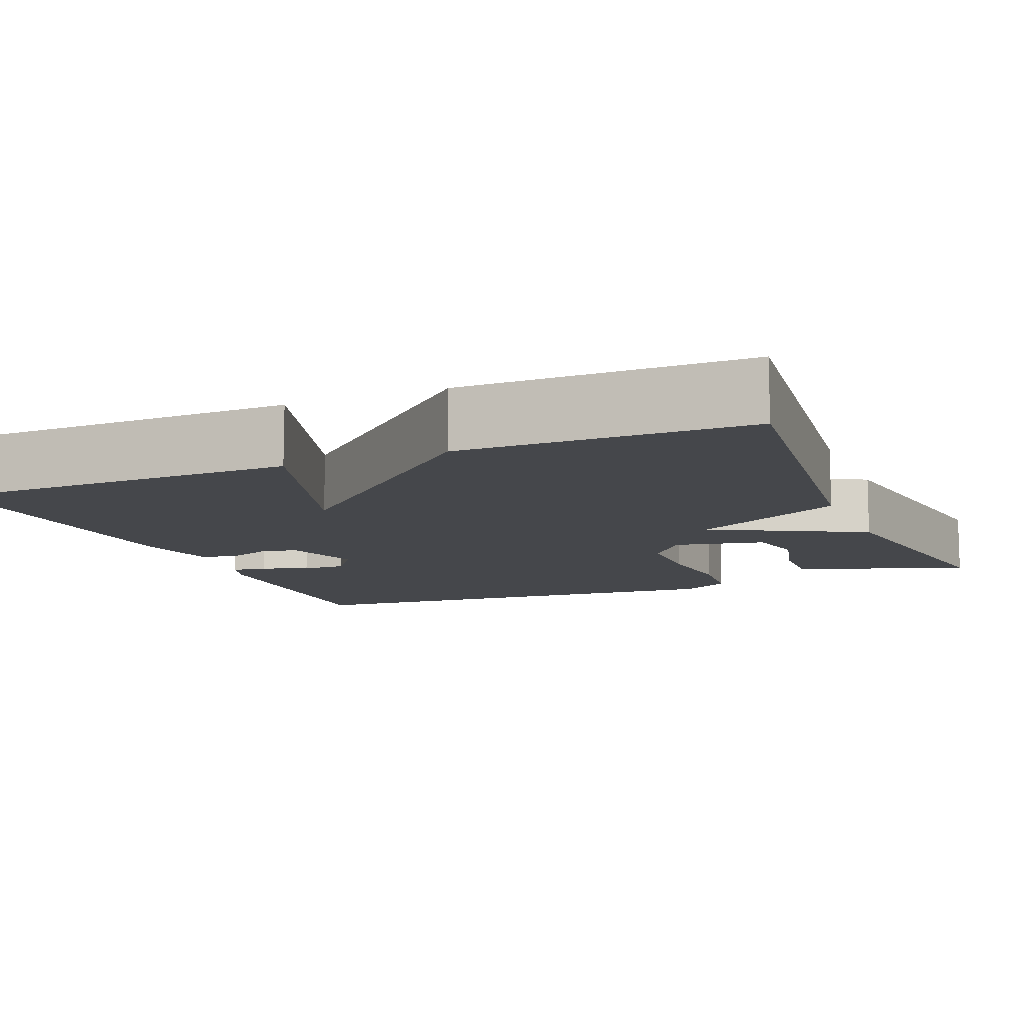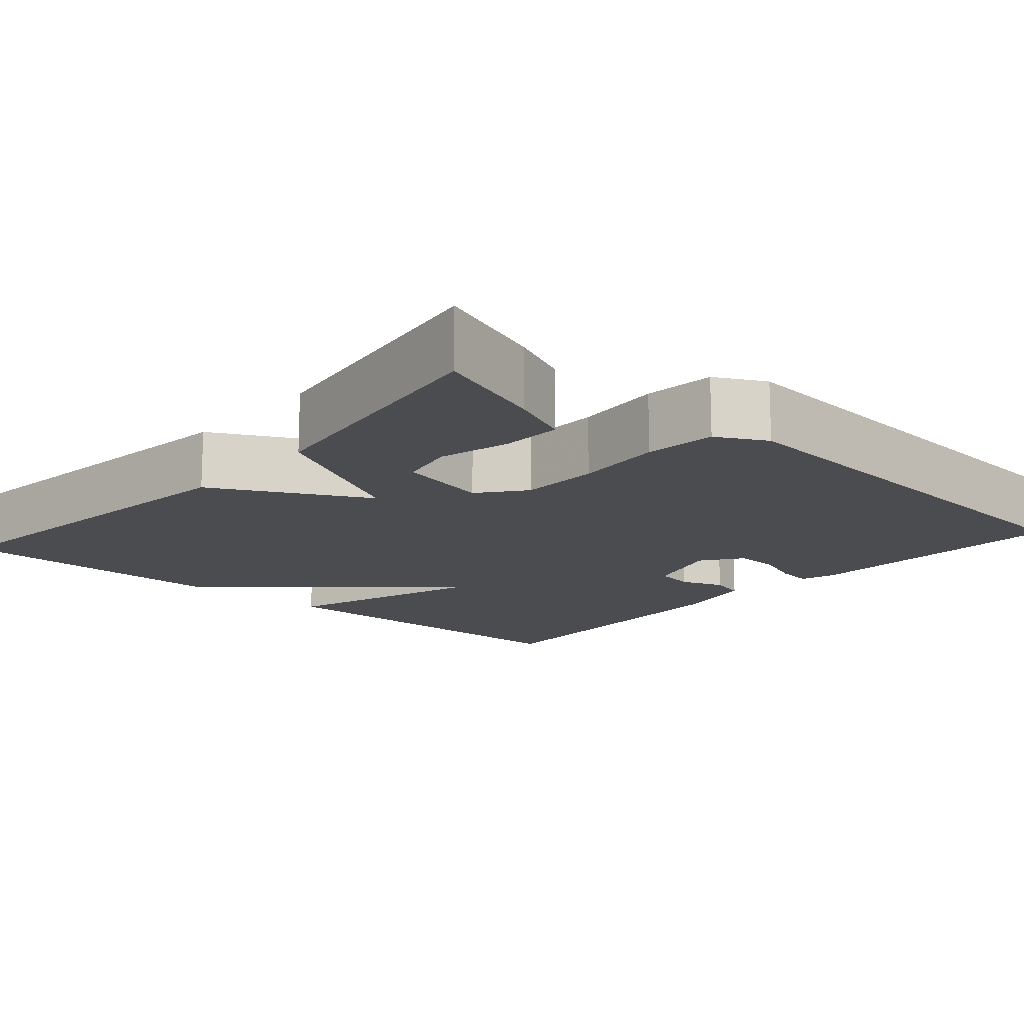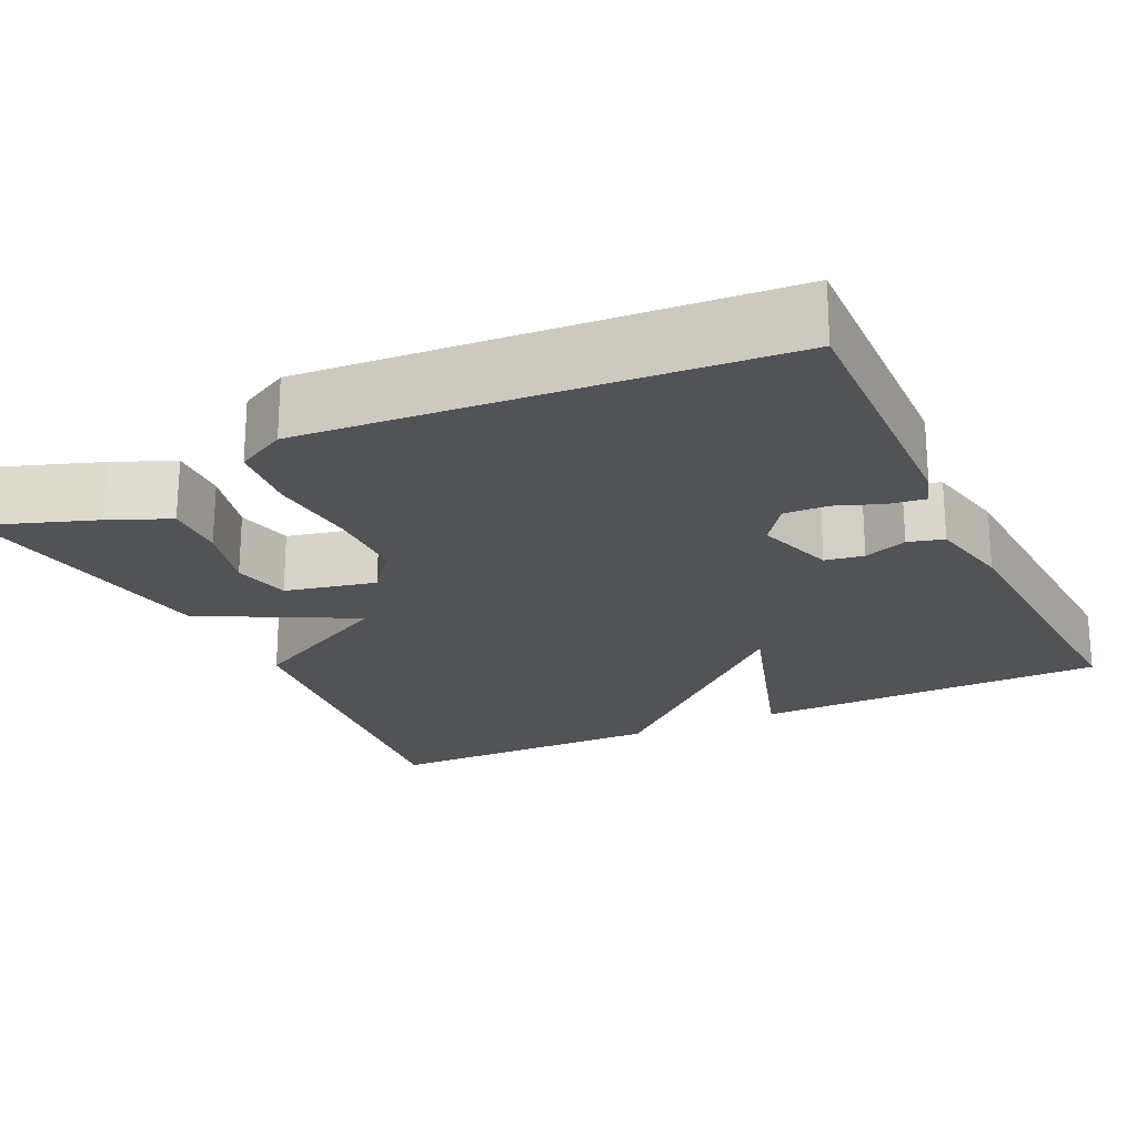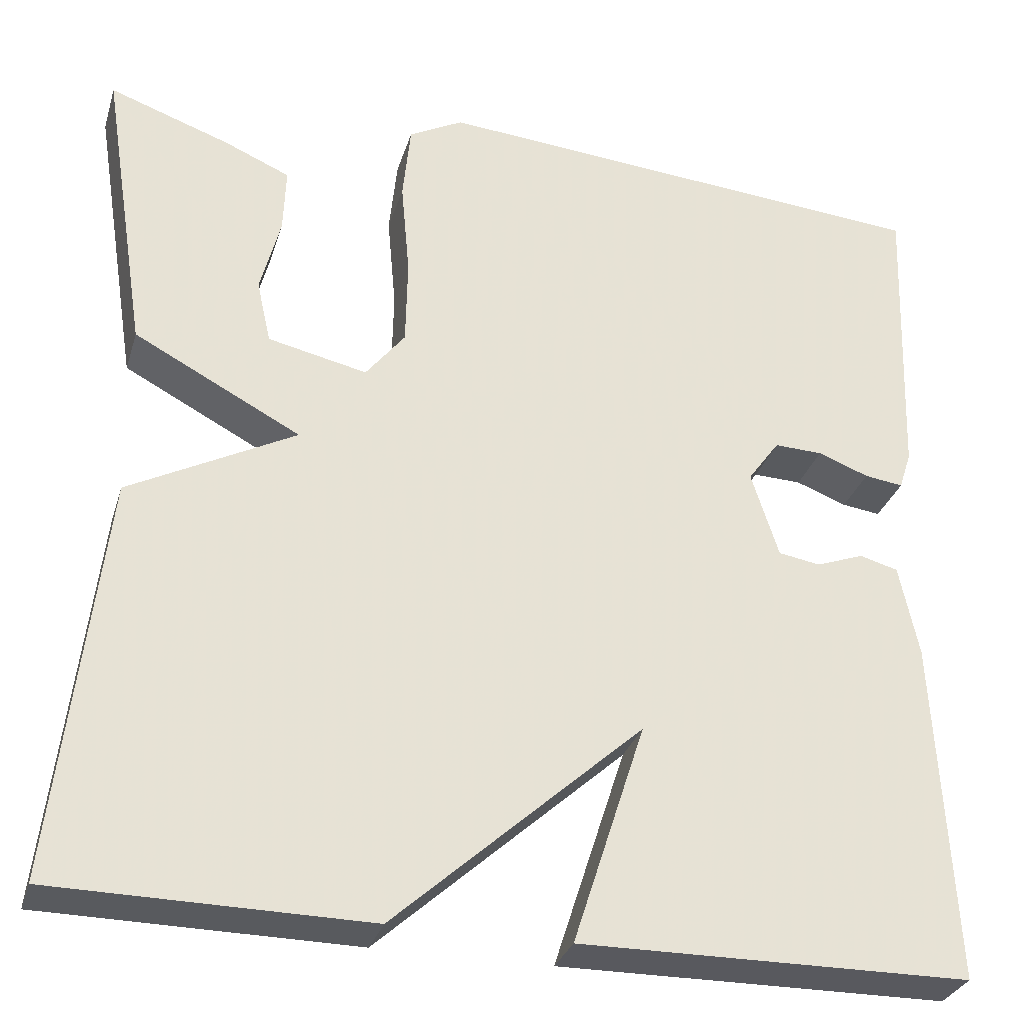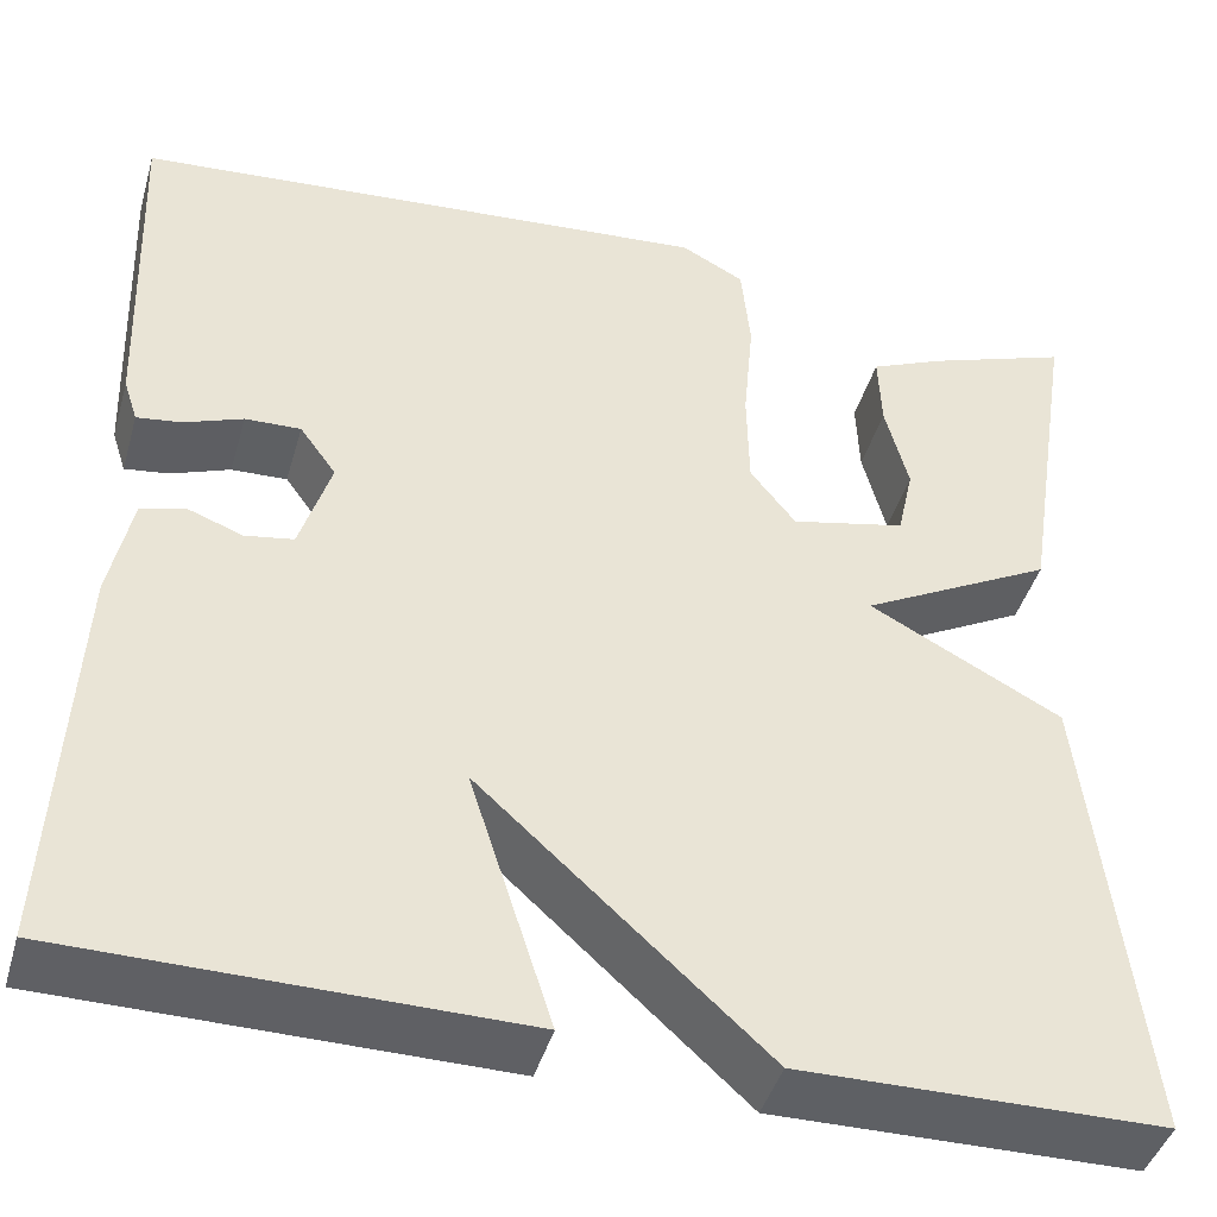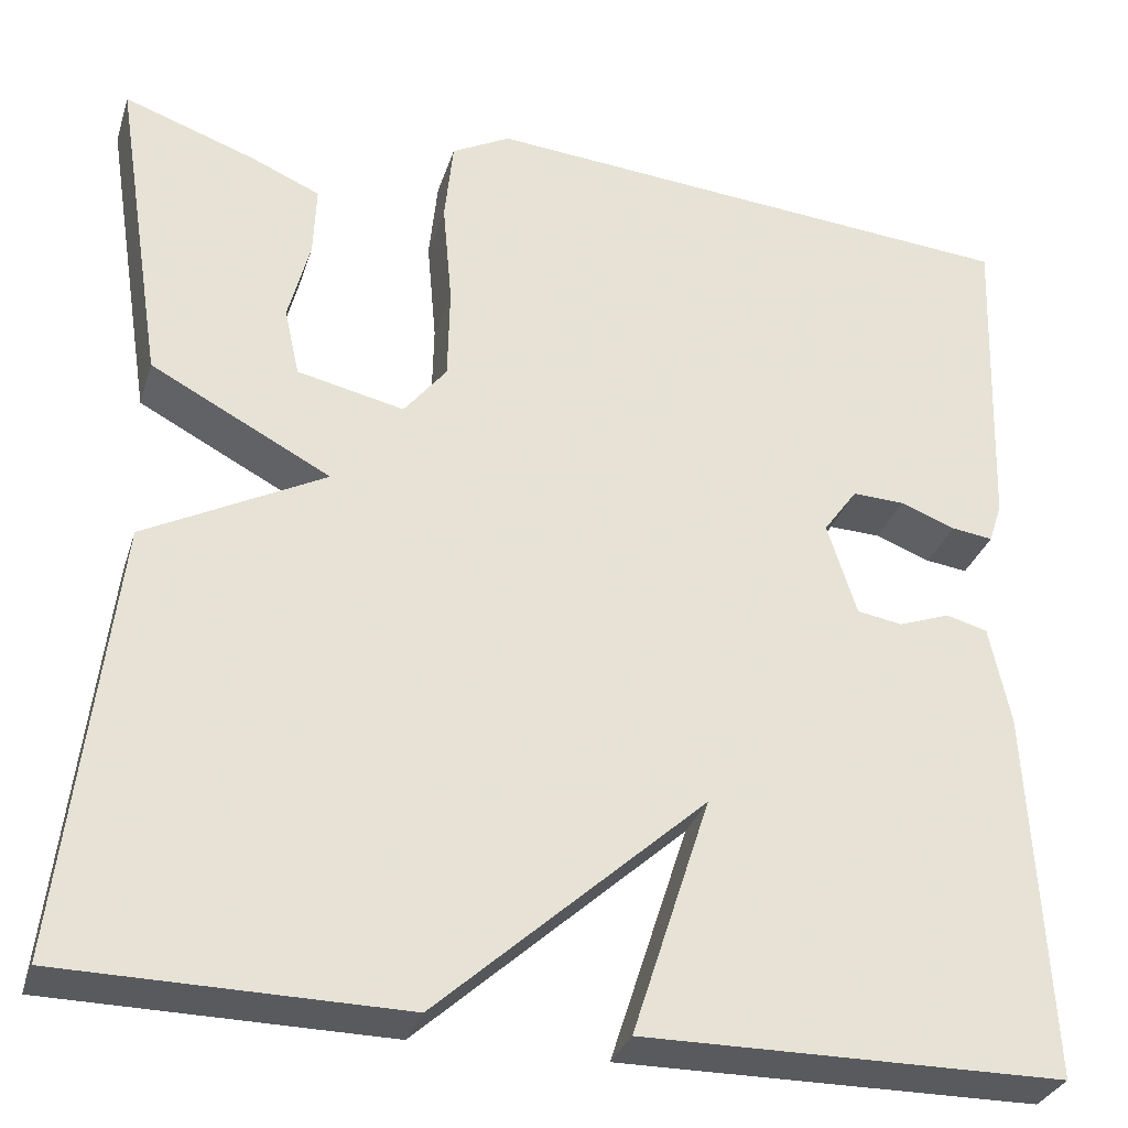
<metadata>
{"format":"obj","ext":"obj","renderer":"f3d","projection":"perspective","resolution":1024,"background":"white","views":[{"elev":-10.6,"azim":-157.4,"up":"+Y"},{"elev":-14.8,"azim":-41.4,"up":"+Y"},{"elev":-21.8,"azim":25.6,"up":"+Y"},{"elev":-30.5,"azim":-15.9,"up":"+Z"},{"elev":-43.4,"azim":164.1,"up":"+Z"},{"elev":-31.4,"azim":-16.5,"up":"+Z"}]}
</metadata>
<code>
v 0.5 0.07 -0.5
v 0.056 0.07 -0.504
v 0.138 0.07 -0.25
v -0.144 0.07 -0.504
v -0.5 0.07 -0.5
v -0.447 0.07 -0.04
v -0.257 0.07 0.06
v -0.447 0.07 0.16
v -0.5 0.07 0.5
v -0.361 0.07 0.451
v -0.287 0.07 0.419
v -0.29 0.07 0.343
v -0.313 0.07 0.254
v -0.297 0.07 0.182
v -0.184 0.07 0.157
v -0.139 0.07 0.214
v -0.137 0.07 0.314
v -0.147 0.07 0.425
v -0.138 0.07 0.514
v -0.076 0.07 0.547
v 0.5 0.07 0.5
v 0.488 0.07 0.158
v 0.474 0.07 0.115
v 0.43 0.07 0.121
v 0.372 0.07 0.143
v 0.317 0.07 0.145
v 0.281 0.07 0.095
v 0.312 0.07 -0.003
v 0.36 0.07 -0.011
v 0.414 0.07 0.009
v 0.458 0.07 -0.003
v 0.48 0.07 -0.108
v 0.5 0 -0.5
v 0.056 0 -0.504
v 0.138 0 -0.25
v -0.144 0 -0.504
v -0.5 0 -0.5
v -0.447 0 -0.04
v -0.257 0 0.06
v -0.447 0 0.16
v -0.5 0 0.5
v -0.361 0 0.451
v -0.287 0 0.419
v -0.29 0 0.343
v -0.313 0 0.254
v -0.297 0 0.182
v -0.184 0 0.157
v -0.139 0 0.214
v -0.137 0 0.314
v -0.147 0 0.425
v -0.138 0 0.514
v -0.076 0 0.547
v 0.5 0 0.5
v 0.488 0 0.158
v 0.474 0 0.115
v 0.43 0 0.121
v 0.372 0 0.143
v 0.317 0 0.145
v 0.281 0 0.095
v 0.312 0 -0.003
v 0.36 0 -0.011
v 0.414 0 0.009
v 0.458 0 -0.003
v 0.48 0 -0.108
f 1 2 3
f 32 1 3
f 31 32 3
f 30 31 3
f 29 30 3
f 5 6 7
f 4 5 7
f 3 4 7
f 29 3 7
f 28 29 7
f 27 28 7 8
f 26 27 8
f 23 24 25
f 22 23 25
f 21 22 25
f 20 21 25
f 19 20 25
f 18 19 25
f 17 18 25 26
f 16 17 26
f 15 16 26
f 11 12 13
f 10 11 13
f 9 10 13
f 8 9 13
f 8 13 14
f 15 26 8
f 8 14 15
f 35 34 33
f 35 33 64
f 35 64 63
f 35 63 62
f 35 62 61
f 39 38 37
f 39 37 36
f 39 36 35
f 39 35 61
f 39 61 60
f 40 39 60 59
f 40 59 58
f 57 56 55
f 57 55 54
f 57 54 53
f 57 53 52
f 57 52 51
f 57 51 50
f 58 57 50 49
f 58 49 48
f 58 48 47
f 45 44 43
f 45 43 42
f 45 42 41
f 45 41 40
f 46 45 40
f 40 58 47
f 47 46 40
f 1 33 34 2
f 2 34 35 3
f 3 35 36 4
f 4 36 37 5
f 5 37 38 6
f 6 38 39 7
f 7 39 40 8
f 8 40 41 9
f 9 41 42 10
f 10 42 43 11
f 11 43 44 12
f 12 44 45 13
f 13 45 46 14
f 14 46 47 15
f 15 47 48 16
f 16 48 49 17
f 17 49 50 18
f 18 50 51 19
f 19 51 52 20
f 20 52 53 21
f 21 53 54 22
f 22 54 55 23
f 23 55 56 24
f 24 56 57 25
f 25 57 58 26
f 26 58 59 27
f 27 59 60 28
f 28 60 61 29
f 29 61 62 30
f 30 62 63 31
f 31 63 64 32
f 32 64 33 1

</code>
